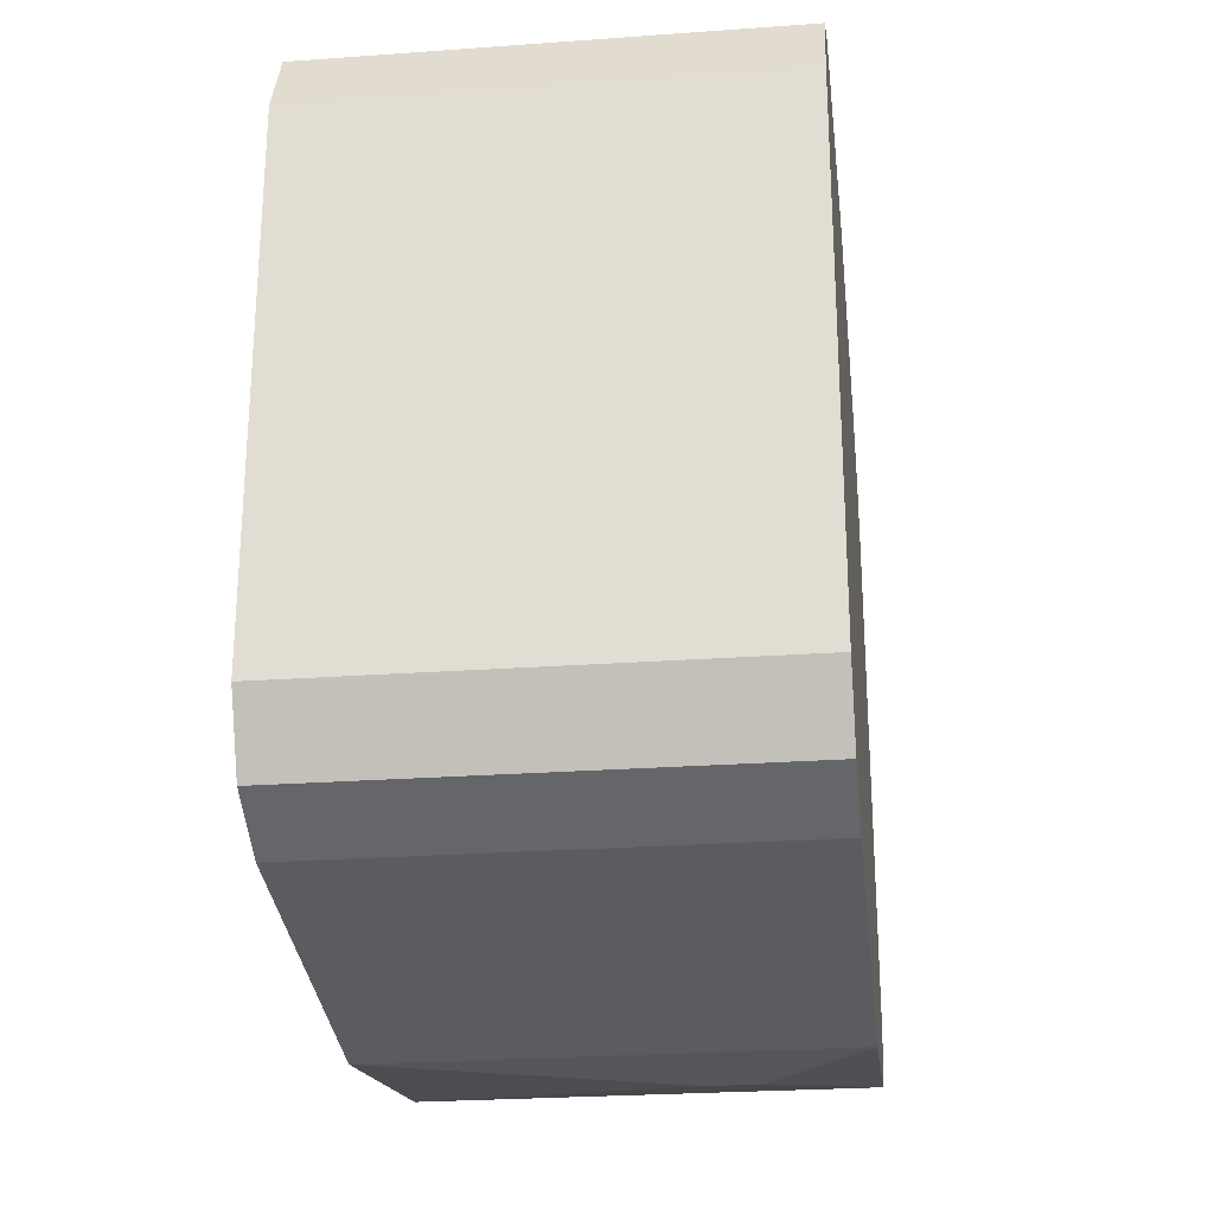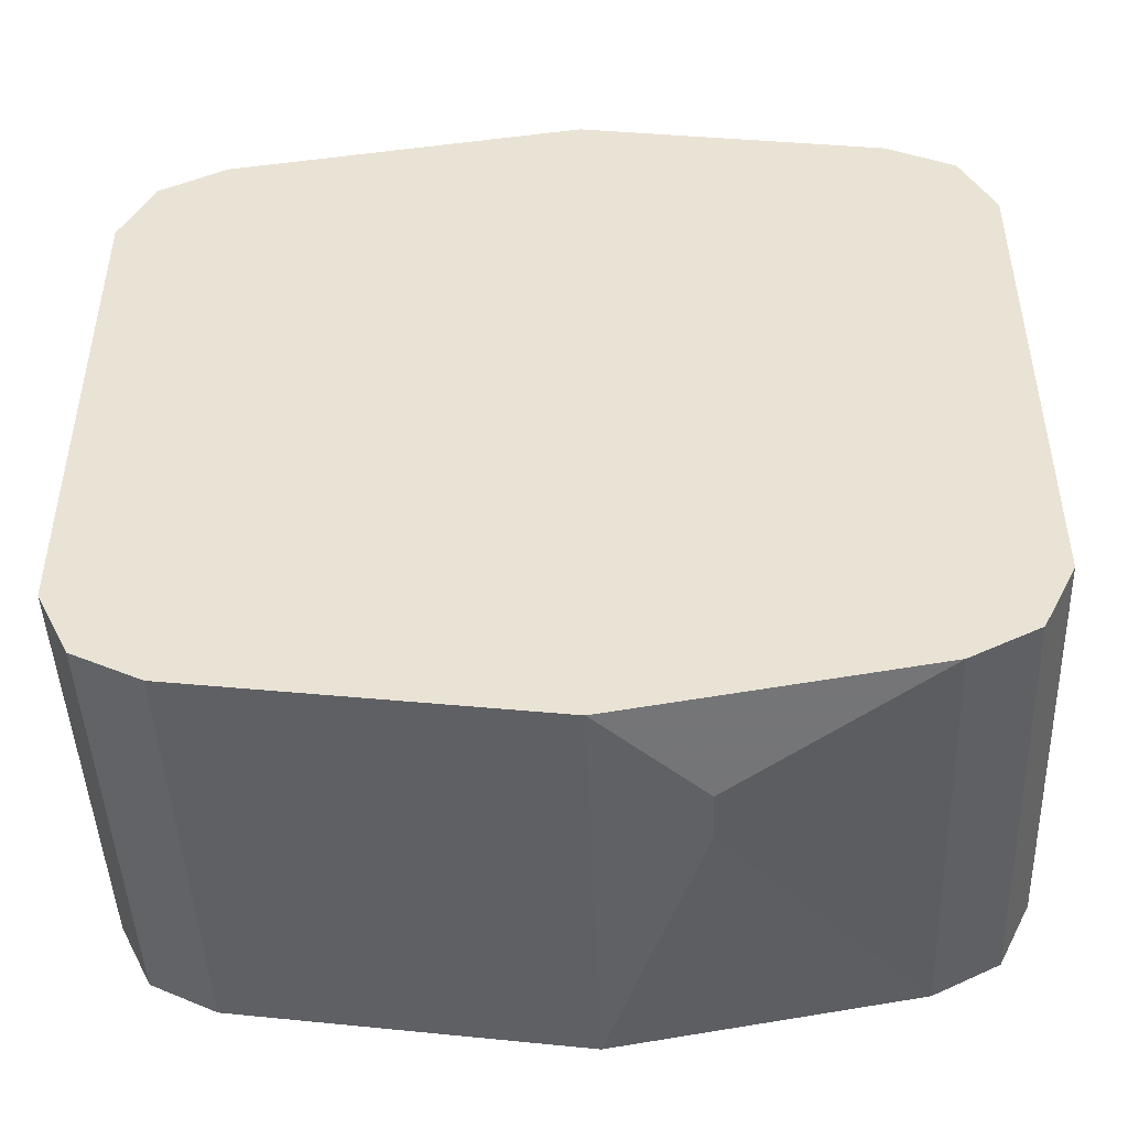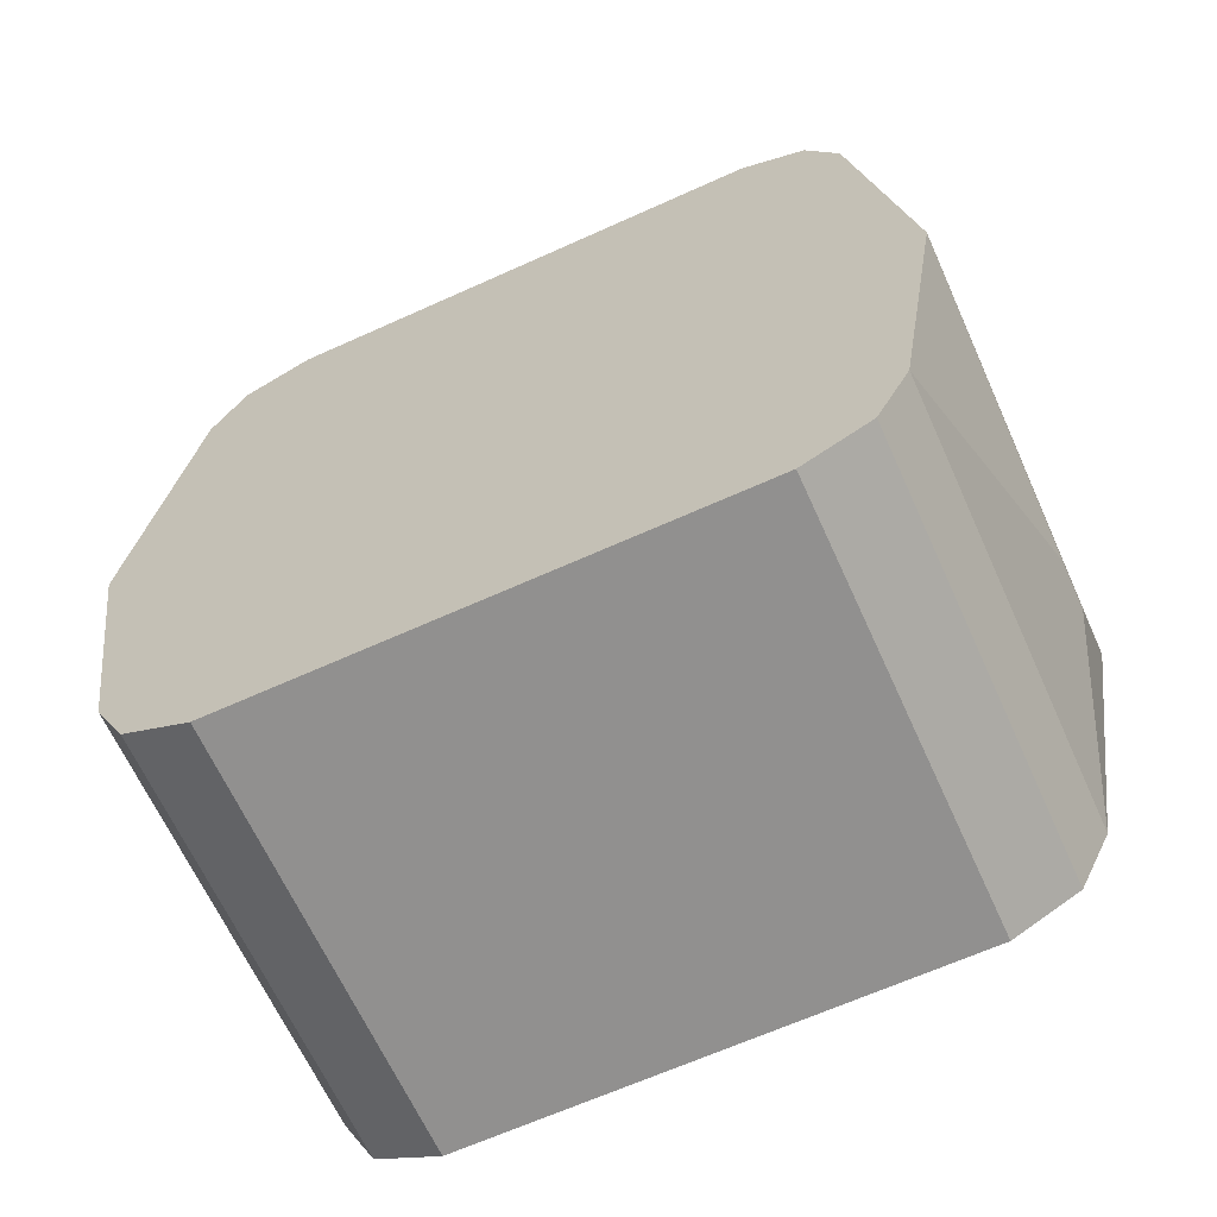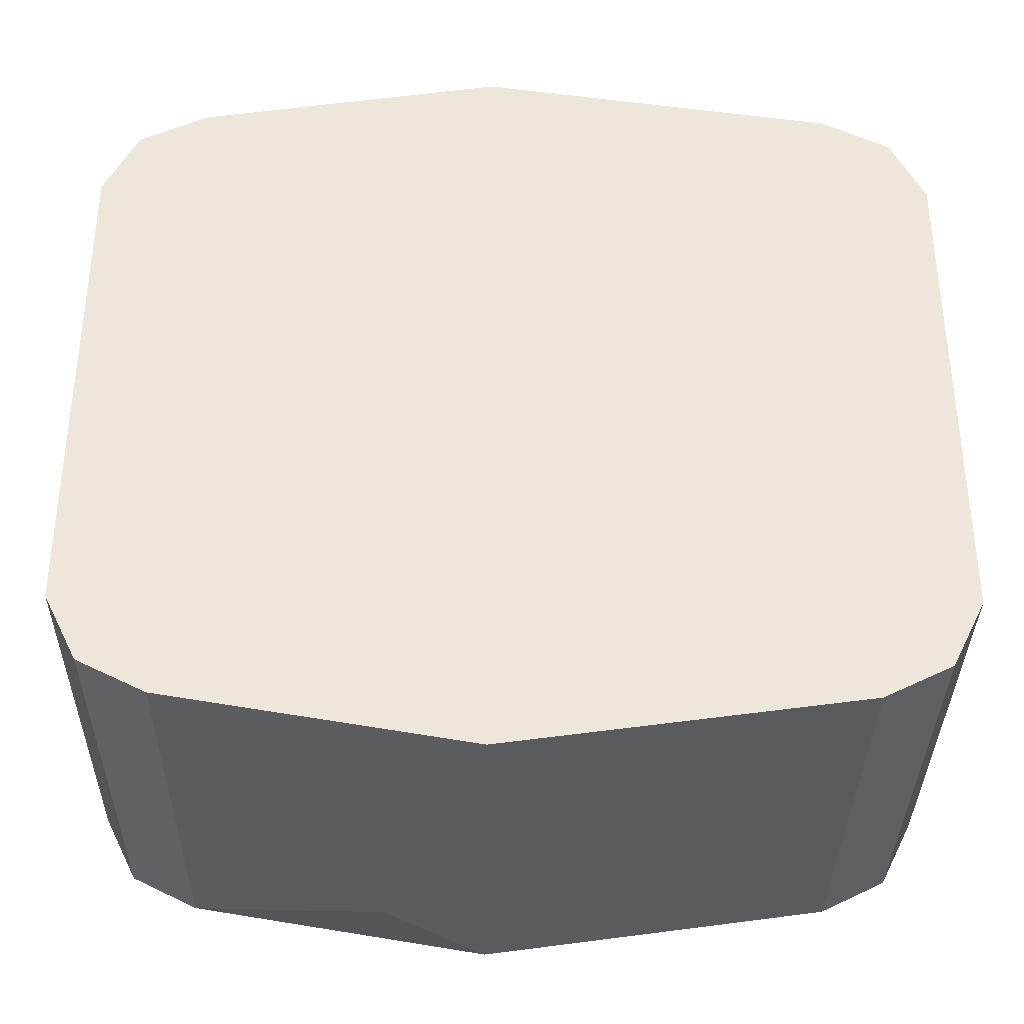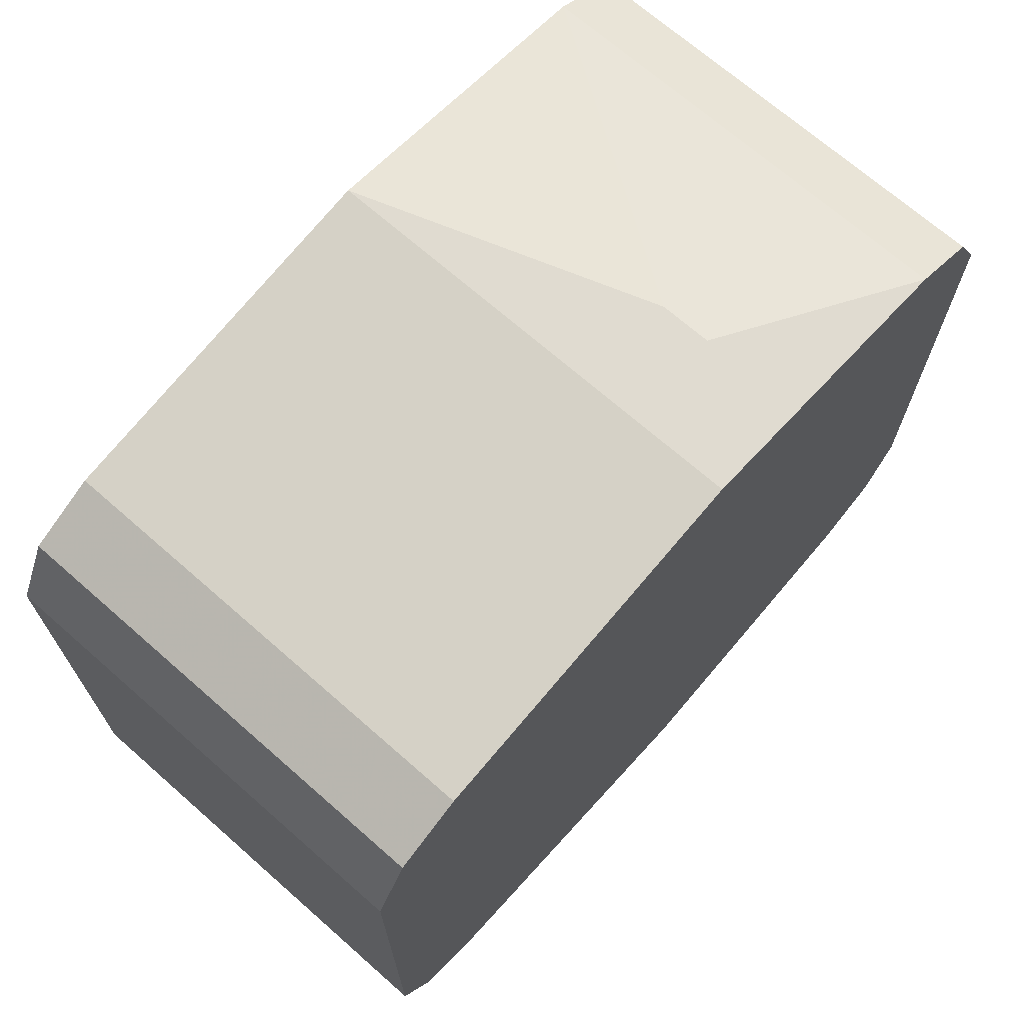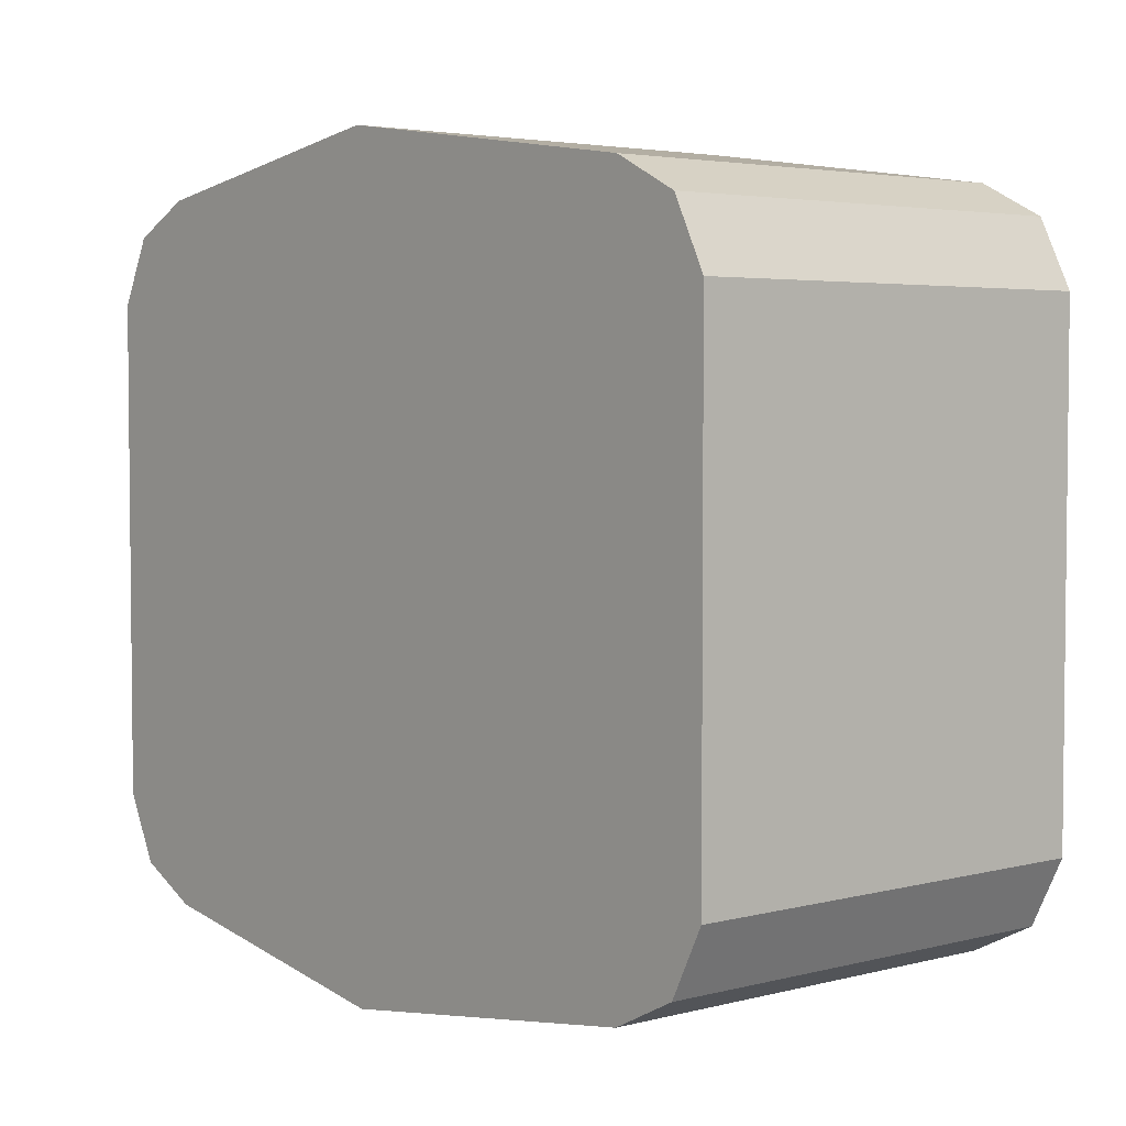
<metadata>
{"format":"obj","ext":"obj","renderer":"f3d","projection":"perspective","resolution":1024,"background":"white","views":[{"elev":-25.7,"azim":6.6,"up":"+Y"},{"elev":-46.2,"azim":92.2,"up":"+Y"},{"elev":-65.7,"azim":-65.6,"up":"+Z"},{"elev":-34.9,"azim":-90.8,"up":"+Y"},{"elev":69.8,"azim":41.3,"up":"+Y"},{"elev":3.8,"azim":-40.3,"up":"+Y"}]}
</metadata>
<code>
v -0.2286 0.113 -0.2618
v -0.07153 0.08924 -0.2499
v -0.07153 0.113 -0.2618
v -0.07153 -0.08924 -0.2499
v -0.2286 -0.08924 -0.2499
v -0.2286 -0.113 -0.2618
v -0.2286 0.08924 -0.2499
v -0.2286 -0.113 -0.5414
v -0.2286 -0.1428 -0.4105
v -0.2286 -0.1249 -0.2856
v -0.07153 -0.1249 -0.2856
v -0.07153 -0.1428 -0.4105
v -0.1071 -0.1428 -0.4462
v -0.07153 -0.1249 -0.5176
v -0.2286 -0.1249 -0.5176
v -0.125 -0.1428 -0.4462
v -0.07153 -0.113 -0.5414
v -0.07153 -0.113 -0.2618
v -0.07153 0.08923 -0.5534
v -0.07153 -0.08923 -0.5534
v -0.2286 0.08923 -0.5534
v -0.2286 0.113 -0.5414
v -0.2286 -0.08923 -0.5534
v -0.2286 0.1428 -0.4105
v -0.2286 0.1249 -0.5176
v -0.07153 0.1249 -0.5176
v -0.125 0.1428 -0.4462
v -0.1071 0.1428 -0.4462
v -0.07153 0.1428 -0.4105
v -0.07153 0.1249 -0.2856
v -0.2286 0.1249 -0.2856
v -0.07153 0.113 -0.5414
f 28 26 27
f 27 26 25
f 25 22 24
f 24 22 1
f 20 17 8
f 23 21 20
f 23 20 8
f 23 8 21
f 28 29 26
f 21 22 19
f 21 8 22
f 22 8 1
f 28 27 29
f 30 24 31
f 27 25 24
f 30 29 24
f 30 3 29
f 30 31 3
f 31 24 1
f 31 1 3
f 29 3 19
f 26 29 19
f 32 26 19
f 32 22 26
f 32 19 22
f 3 4 19
f 21 19 20
f 27 24 29
f 20 19 17
f 25 26 22
f 18 4 6
f 17 19 4
f 2 3 1
f 2 4 3
f 5 4 2
f 5 6 4
f 5 1 6
f 7 1 5
f 7 2 1
f 6 1 8
f 9 6 8
f 10 6 9
f 10 11 6
f 10 12 11
f 10 9 12
f 7 5 2
f 13 14 12
f 13 12 9
f 18 11 4
f 11 12 4
f 12 17 4
f 14 17 12
f 14 8 17
f 18 6 11
f 15 9 8
f 16 13 9
f 16 9 15
f 16 15 13
f 13 15 14
f 15 8 14

</code>
